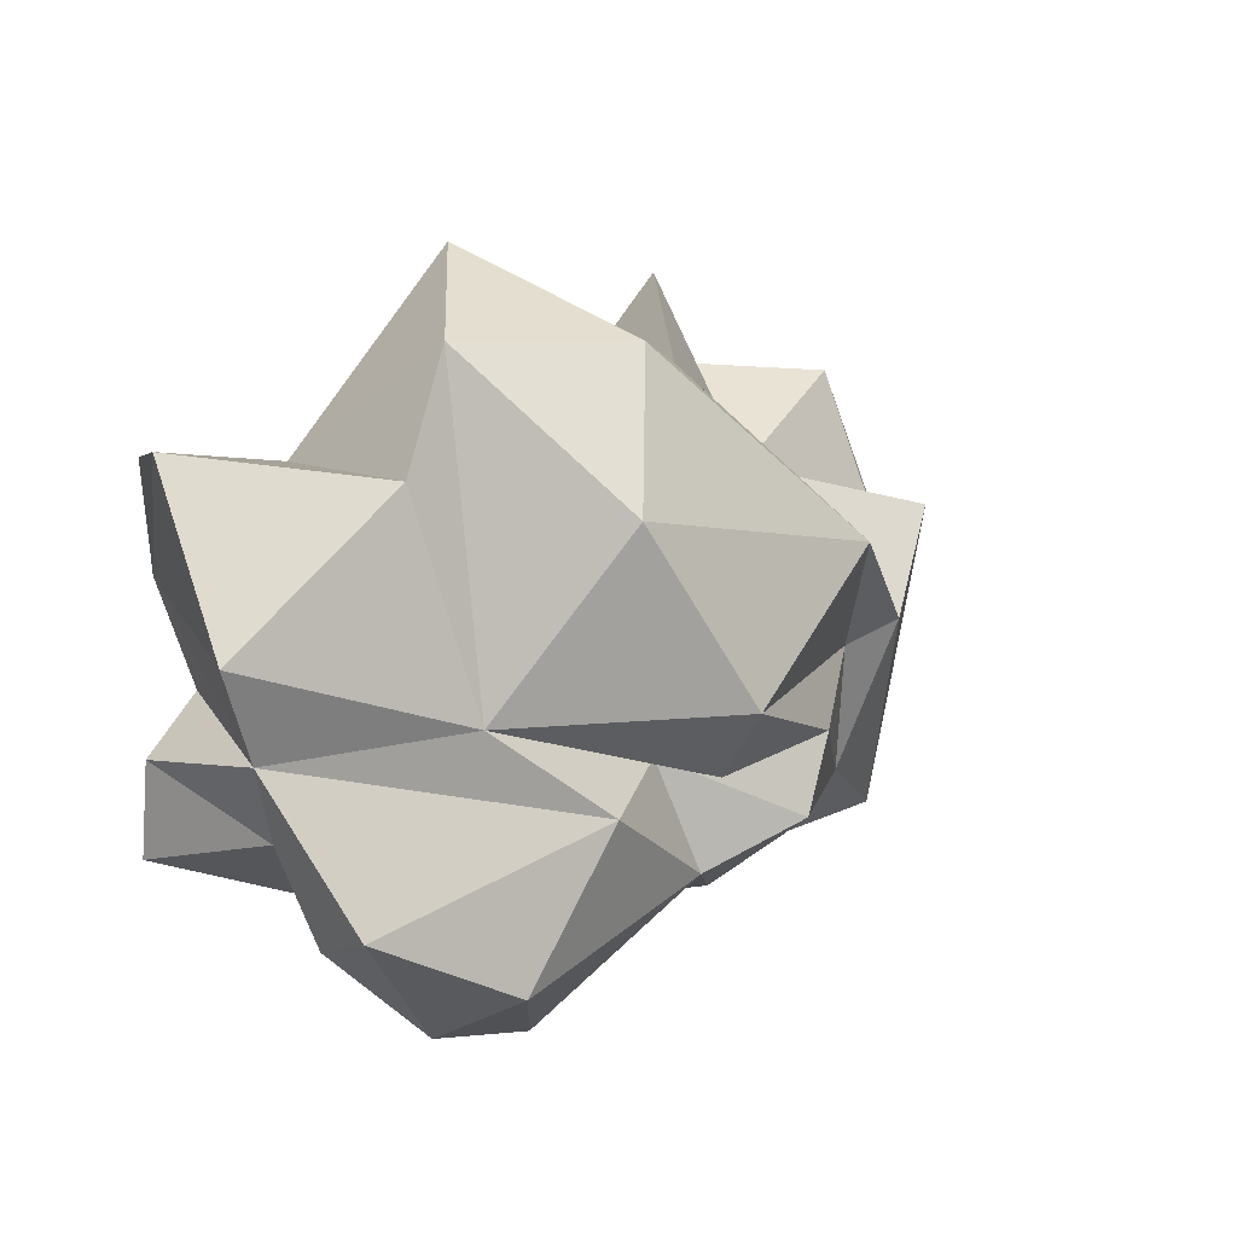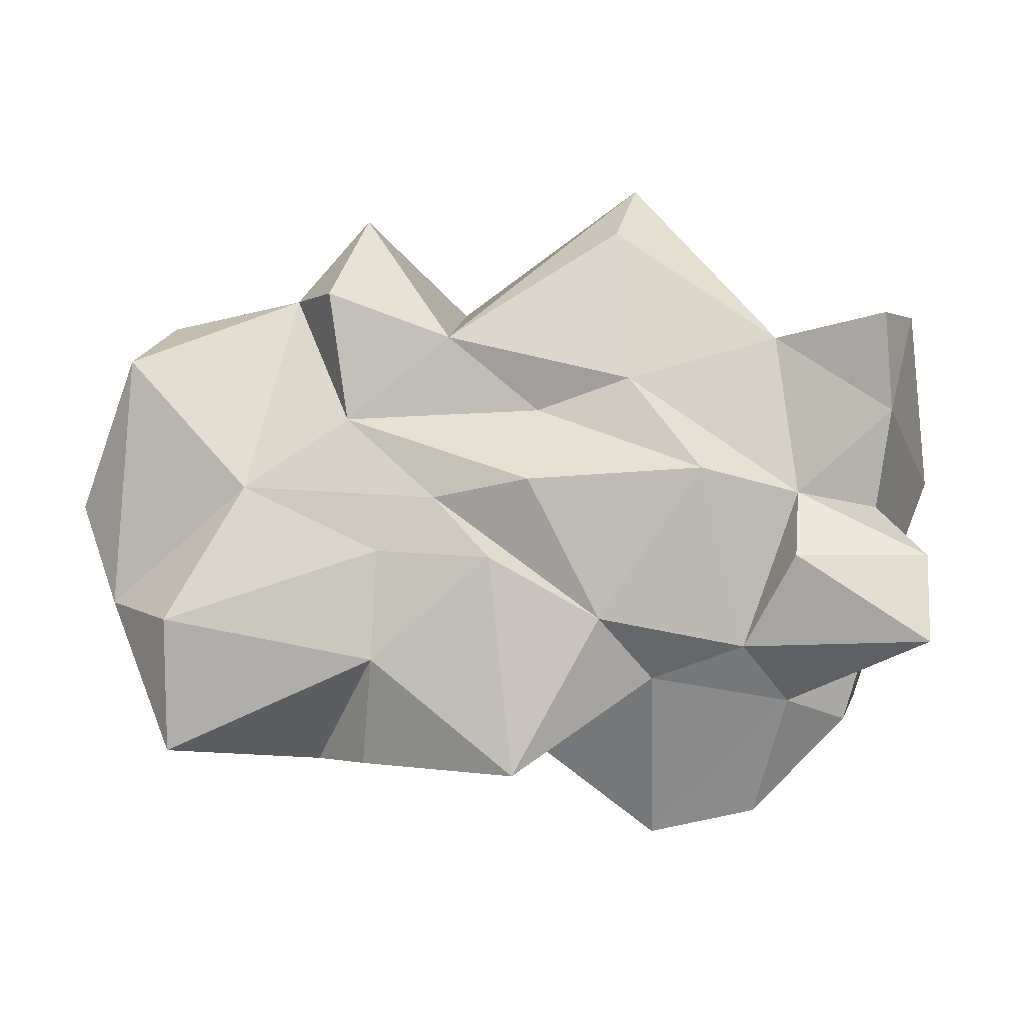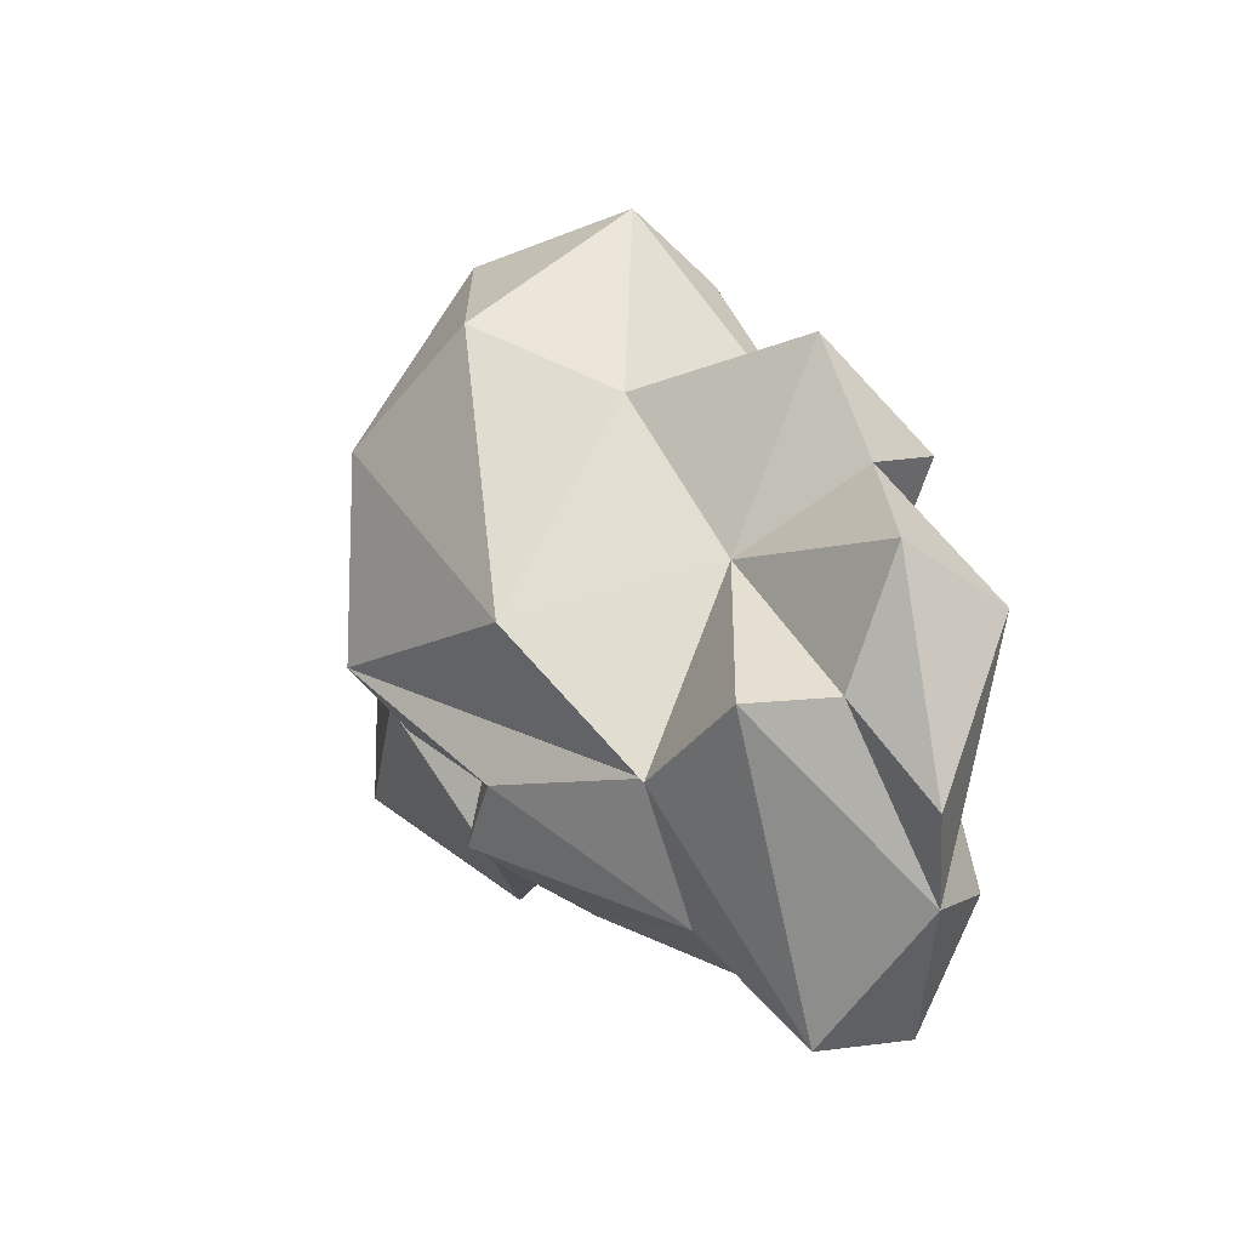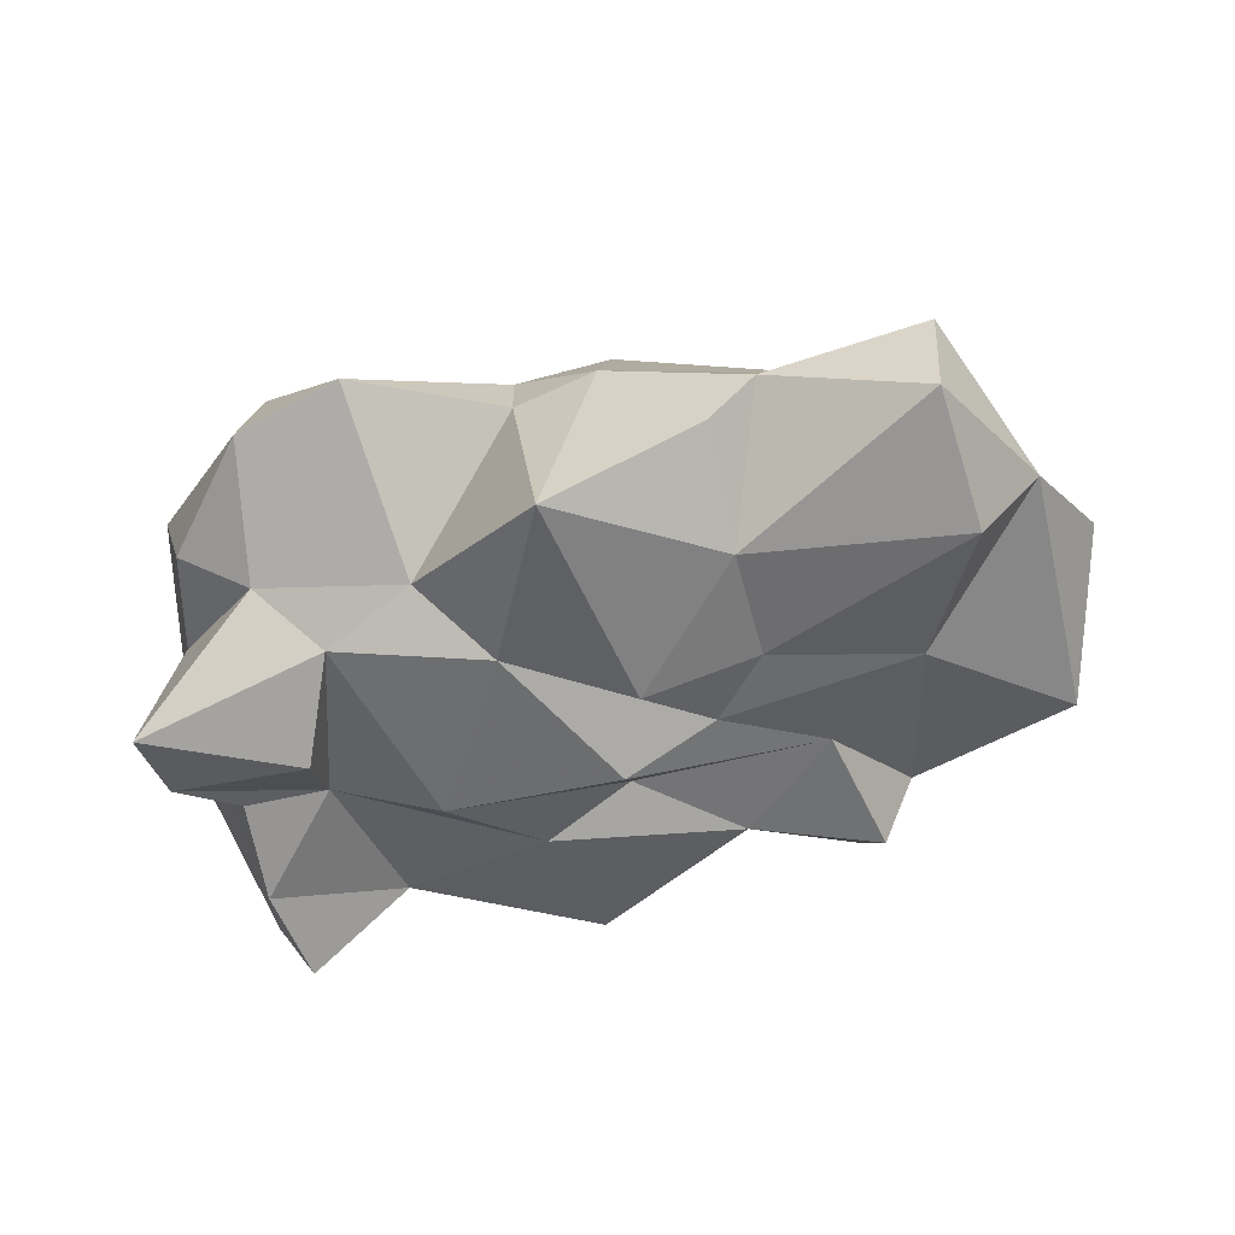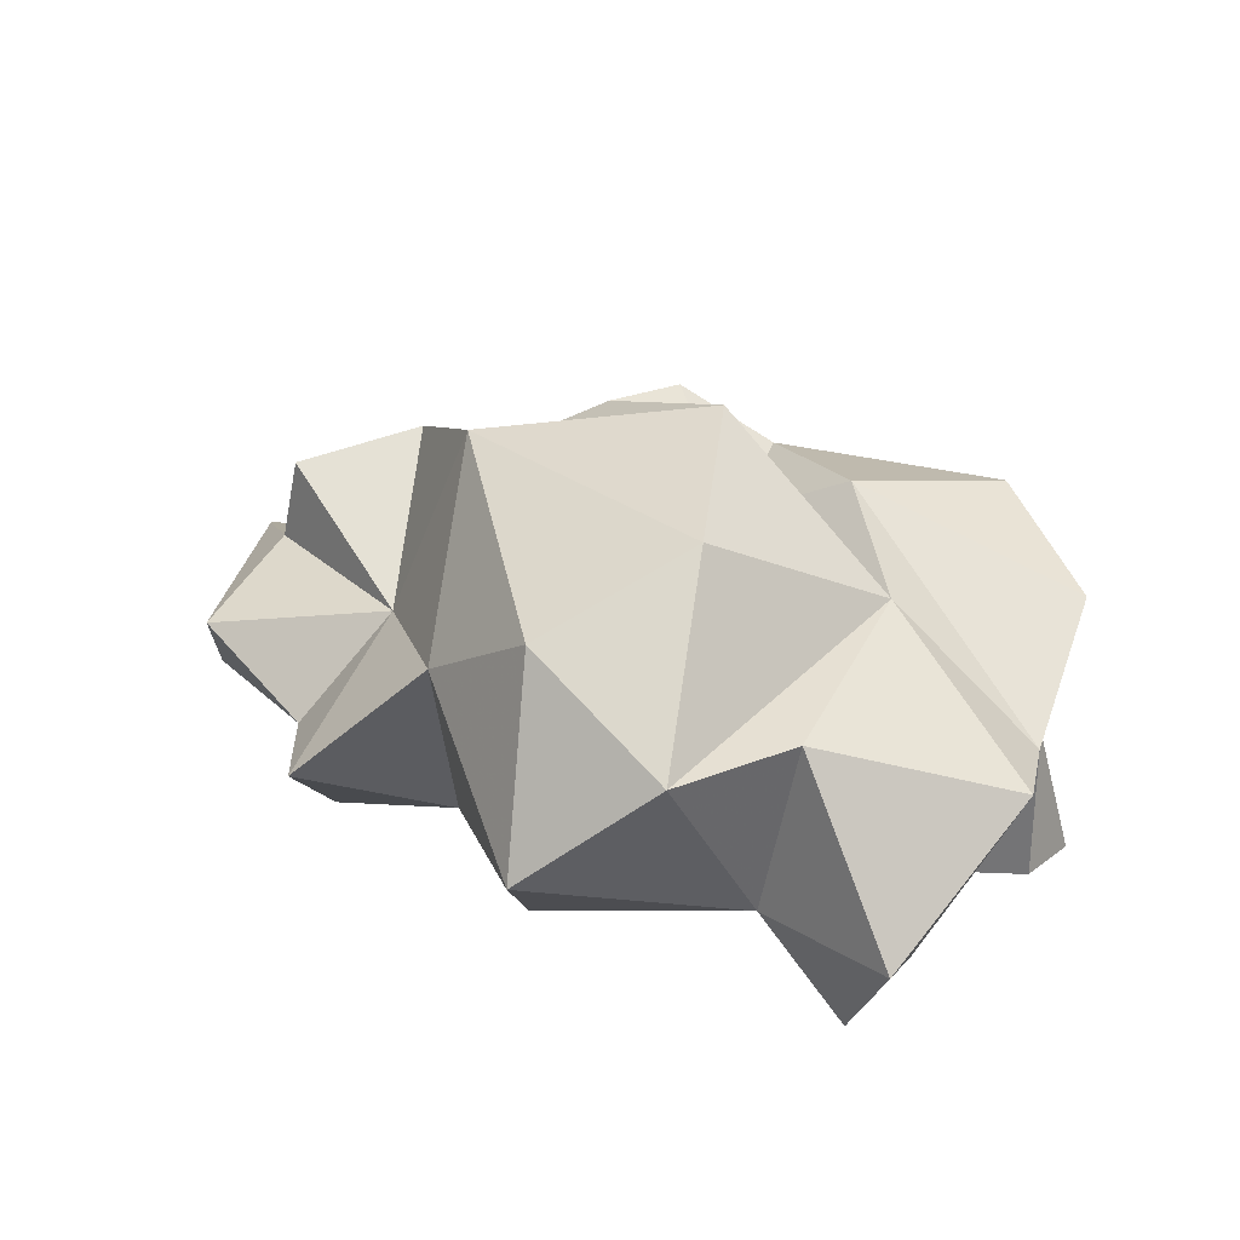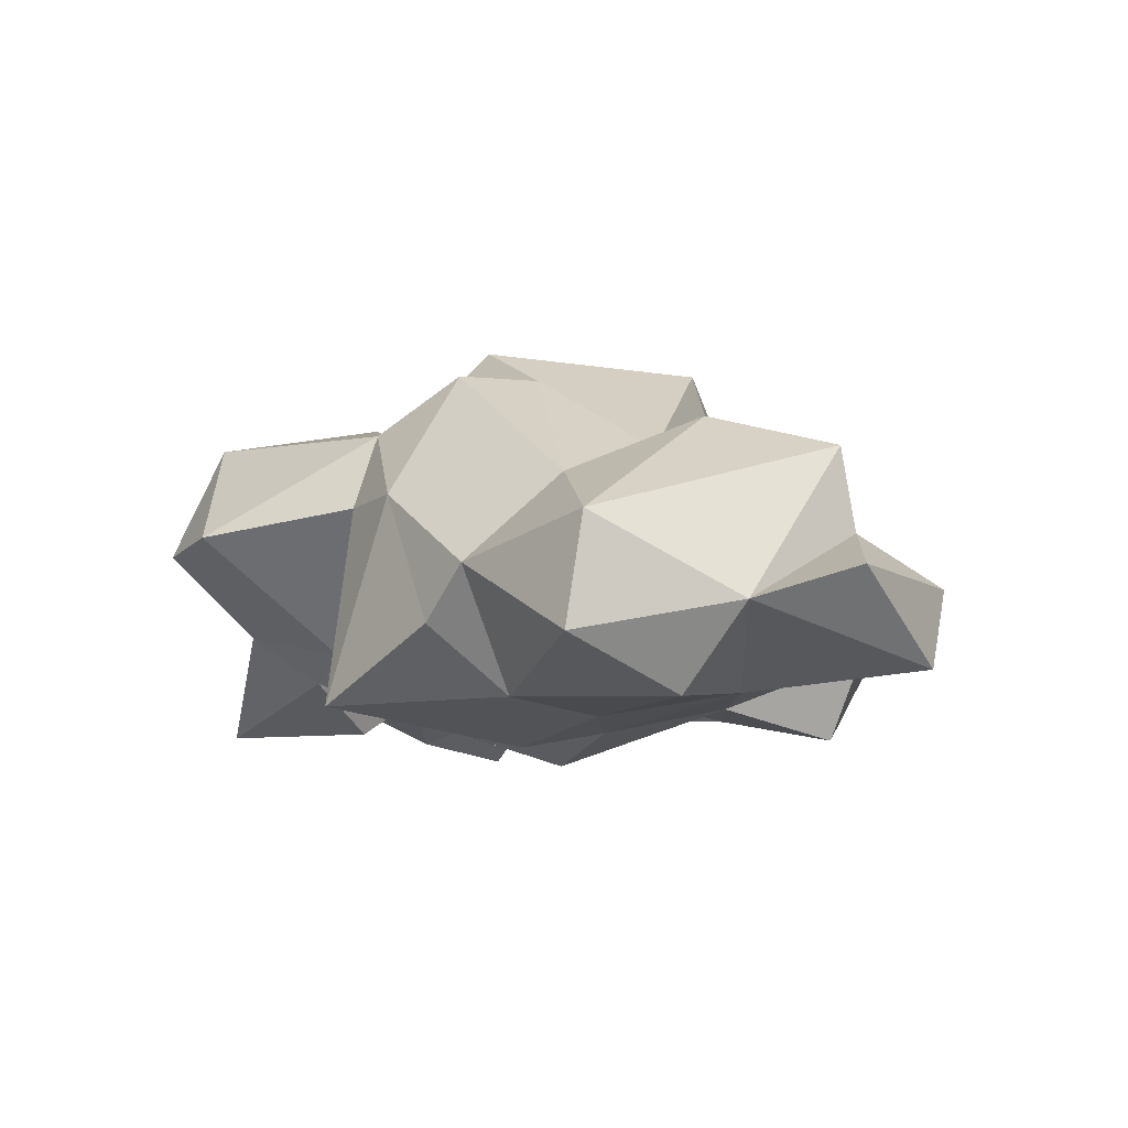
<metadata>
{"format":"obj","ext":"obj","renderer":"f3d","projection":"perspective","resolution":1024,"background":"white","views":[{"elev":13.1,"azim":128.9,"up":"+Z"},{"elev":-12.3,"azim":-7.1,"up":"+Z"},{"elev":21.1,"azim":-121.0,"up":"+Z"},{"elev":-42.7,"azim":-163.5,"up":"+Y"},{"elev":24.8,"azim":35.2,"up":"+Y"},{"elev":-1.9,"azim":-127.1,"up":"+Y"}]}
</metadata>
<code>
g Rocks_02
v -7.717 -8.054 -64.28
v -32.28 13.87 -2.459
v -29.52 -0.2965 23.78
v 20.19 -14.99 -18.21
v 35.05 31.36 -57.32
v 48.13 -11.28 -22.78
v 49.48 -17.06 -8.837
v -59.35 -5.865 -41.52
v 22.17 38.85 0.7981
v 62.69 9.016 -14.1
v 17.86 16.71 -70.35
v -1.008 20.75 -55.54
v -40.87 24.35 -46.82
v -28.22 -9.602 -31.14
v -17.75 -11.42 1.87
v 8.702 28.5 20.05
v 53.12 21.73 -47.3
v 47.54 8.696 -52.84
v -29.01 3.701 -61.37
v -35.35 11.86 -59.86
v 6.418 39.11 -34.34
v 55.78 -8.967 8.448
v -65.52 -2.692 -1.217
v -11.97 -14.61 -32.71
v -28.69 -6.481 -47.08
v 36.71 1.608 -51.04
v 28.26 -5.637 -43.86
v 36.59 -8.977 -20.23
v 13.48 0.2591 31.02
v 30.76 15.4 21.21
v -56.19 28.73 -9.768
v -48.01 -5.987 -21.14
v -13.41 22.16 -57.5
v -58.44 2.639 -59.94
v 21.58 34.79 -37.04
v 35.6 25.35 -24.28
v -19.96 -12.46 -23.4
v -6.618 -18.04 -21.42
v 14.84 -1.056 -48.32
v 5.053 -10.6 -40.89
v -32.81 -8.814 -10.85
v -22.58 41.43 -8.406
v -43.25 33 -23.67
v 51.65 5.228 -38.69
v -59.75 16.15 -10.28
v 4.912 27.06 -34.19
v 33.72 -9.014 4.389
v -16.35 39.73 -33.03
v -11.31 40.16 -43.67
v -36.08 -13.84 7.332
v -59.34 8.579 7.587
v 40.47 17.8 5.73
v 57.12 8.149 -27.21
v -36.18 28.72 -26.86
v 8.895 46.94 -24.18
v 34.68 -14.26 -31.14
v 54.59 -15.26 -44.09
v 33.79 14.22 -67.06
v -72.71 11.46 -21.1
v -58.43 18.26 -56.97
v -67.32 6.735 -36.92
v -40.3 -1.263 9.748
v -3.563 -7.229 -8.047
v 9.938 -11.63 -3.629
v 8.576 -9.916 20.15
v -12.15 16.94 14.24
v 48.07 -20.55 5.58
v 0.983 31.86 -50.05
v 55.5 -12.89 -30.42
f 7 10 22
f 10 52 22
f 29 47 30
f 53 17 35
f 39 27 40
f 2 42 43
f 67 22 47
f 48 46 49
f 49 13 48
f 34 25 8
f 14 8 25
f 23 61 32
f 65 47 29
f 21 48 55
f 38 41 37
f 57 26 44
f 45 2 31
f 3 2 62
f 31 60 61
f 12 39 1
f 33 12 1
f 30 9 16
f 55 36 21
f 68 35 5
f 24 40 37
f 23 59 61
f 15 66 3
f 64 28 47
f 22 67 7
f 27 28 4
f 68 11 12
f 68 33 49
f 17 58 5
f 25 19 1
f 26 58 18
f 69 57 44
f 17 18 58
f 64 4 28
f 61 45 31
f 45 51 2
f 51 23 62
f 60 31 43
f 50 3 62
f 21 36 46
f 8 32 61
f 42 66 16
f 55 54 42
f 49 46 68
f 27 26 57
f 27 57 56
f 63 4 64
f 33 1 19
f 20 33 19
f 50 15 3
f 21 46 48
f 22 52 47
f 64 65 15
f 34 60 20
f 18 44 26
f 33 68 12
f 51 62 2
f 15 29 66
f 44 53 69
f 58 11 5
f 27 39 26
f 32 62 23
f 61 59 45
f 16 66 29
f 7 28 6
f 30 47 52
f 1 24 25
f 25 24 14
f 51 59 23
f 4 38 40
f 10 53 36
f 8 61 34
f 60 34 61
f 15 50 41
f 41 50 62
f 43 42 54
f 35 36 53
f 69 56 57
f 20 19 25
f 24 37 14
f 2 43 31
f 41 62 32
f 4 63 38
f 36 35 46
f 33 20 13
f 6 69 53
f 38 37 40
f 60 13 20
f 63 15 41
f 13 54 48
f 11 68 5
f 26 39 11
f 14 32 8
f 37 32 14
f 47 7 67
f 47 28 7
f 52 36 30
f 9 42 16
f 55 48 54
f 66 2 3
f 30 16 29
f 6 28 69
f 69 28 56
f 41 38 63
f 44 17 53
f 40 27 4
f 46 35 68
f 10 7 53
f 40 1 39
f 54 13 43
f 56 28 27
f 49 33 13
f 25 34 20
f 51 45 59
f 1 40 24
f 26 11 58
f 11 39 12
f 7 6 53
f 13 60 43
f 41 32 37
f 64 47 65
f 36 52 10
f 36 55 9
f 66 42 2
f 29 15 65
f 55 42 9
f 9 30 36
f 44 18 17
f 64 15 63
f 17 5 35

</code>
